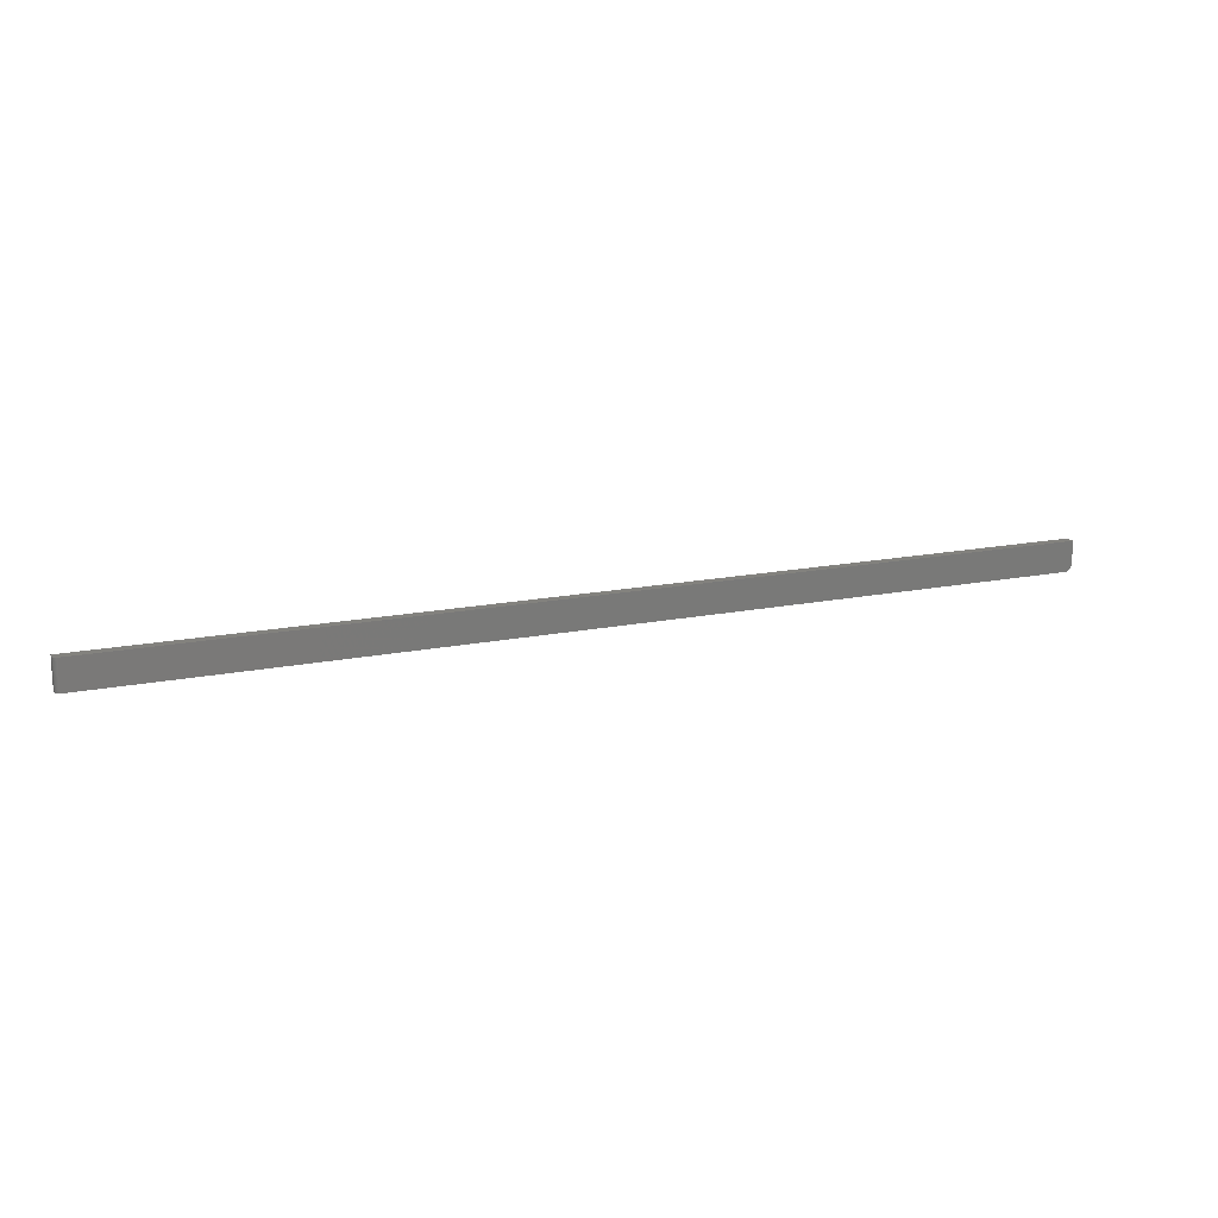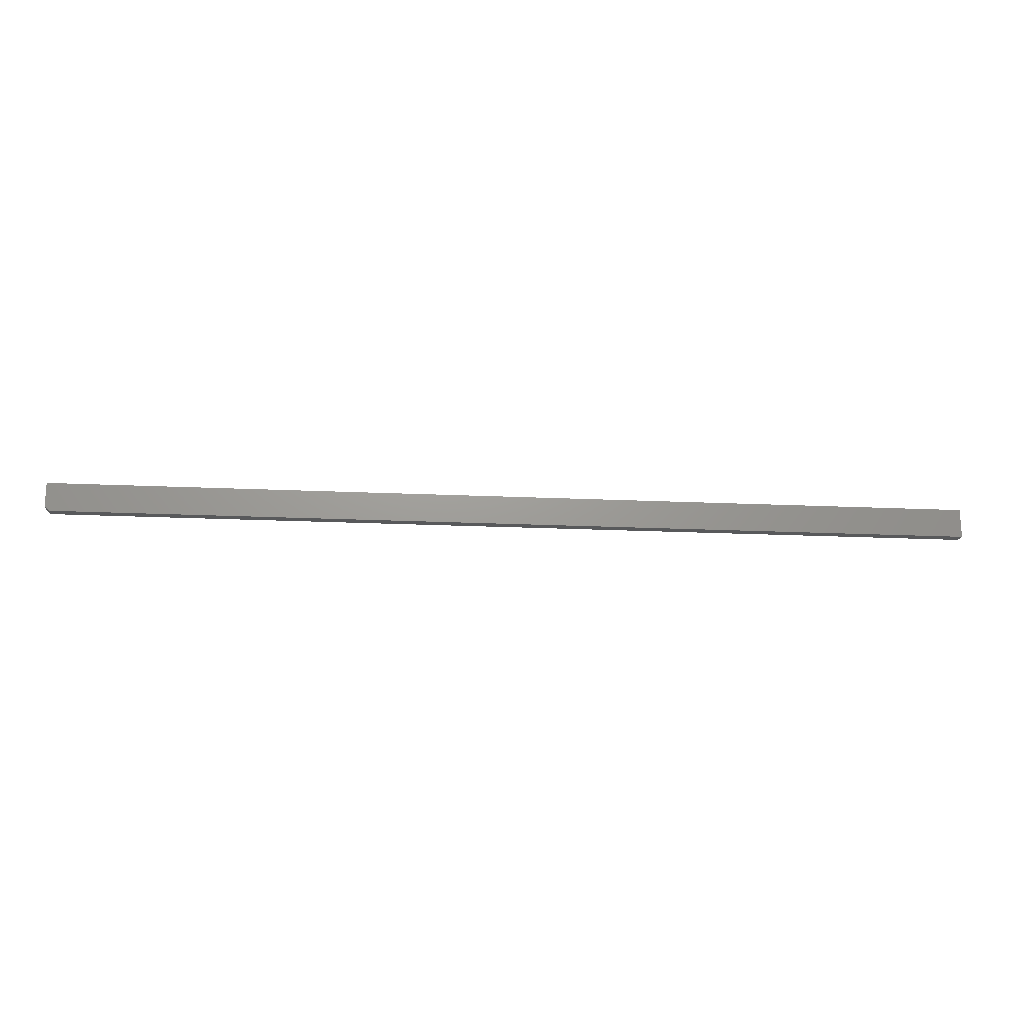
<metadata>
{"format":"stl","ext":"stl","renderer":"f3d","projection":"perspective","resolution":1024,"background":"white","views":[{"elev":16.6,"azim":-22.4,"up":"+Z"},{"elev":-20.3,"azim":175.2,"up":"+Z"}]}
</metadata>
<code>
# stl→obj: 26 verts, 48 faces
v 0.75 -0.007812 0.02393
v -0.7422 -0.007812 0.02393
v 0.75 -0.007812 -0.01562
v -0.7422 -0.007812 -0.02344
v 0.7422 -0.007812 -0.02344
v -0.7437 -0.007662 -0.02344
v -0.7465 -0.006496 -0.02344
v -0.7452 -0.007218 -0.02344
v -0.7487 -0.00434 -0.02344
v -0.7477 -0.005524 -0.02344
v 0.7422 0.007812 -0.02344
v -0.7494 -0.00299 -0.02344
v -0.7498 -0.001524 -0.02344
v -0.75 1.735e-18 -0.02344
v -0.75 0.007812 -0.02344
v 0.75 0.007812 -0.01562
v -0.75 0.007812 0.02393
v 0.75 0.007812 0.02393
v -0.75 4.693e-18 0.02393
v -0.7437 -0.007662 0.02393
v -0.7487 -0.00434 0.02393
v -0.7477 -0.005524 0.02393
v -0.7465 -0.006496 0.02393
v -0.7452 -0.007218 0.02393
v -0.7498 -0.001524 0.02393
v -0.7494 -0.00299 0.02393
f 1 2 3
f 3 2 4
f 3 4 5
f 4 6 7
f 7 6 8
f 9 7 10
f 11 5 4
f 11 4 7
f 11 7 9
f 11 9 12
f 11 12 13
f 11 13 14
f 11 14 15
f 11 15 16
f 16 15 17
f 16 17 18
f 3 16 1
f 1 16 18
f 11 16 5
f 5 16 3
f 19 17 14
f 14 17 15
f 2 1 18
f 20 21 22
f 20 22 23
f 20 23 24
f 17 21 20
f 17 20 2
f 17 2 18
f 21 17 19
f 21 19 25
f 21 25 26
f 19 14 25
f 25 14 13
f 25 13 26
f 26 13 12
f 26 12 21
f 21 12 9
f 21 9 22
f 22 9 10
f 22 10 23
f 23 10 7
f 23 7 24
f 24 7 8
f 24 8 20
f 20 8 6
f 20 6 2
f 2 6 4

</code>
